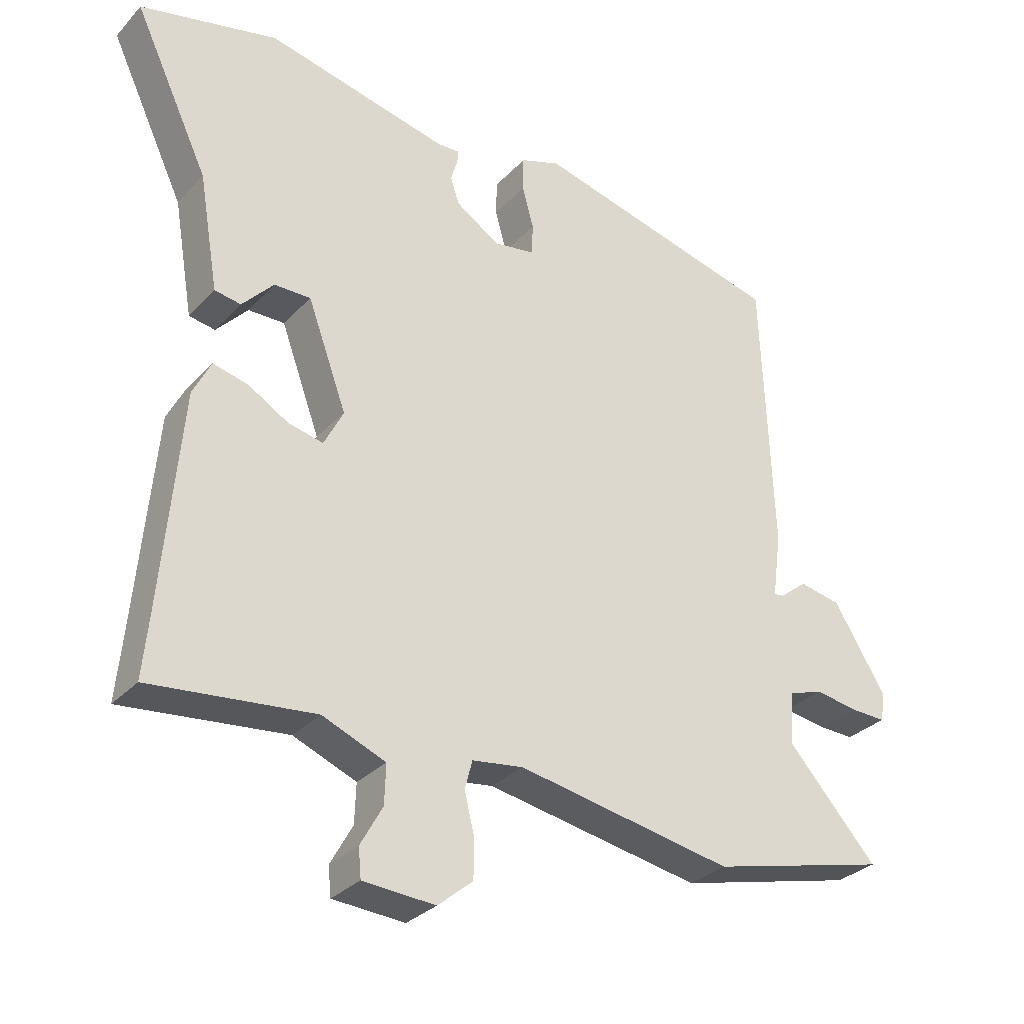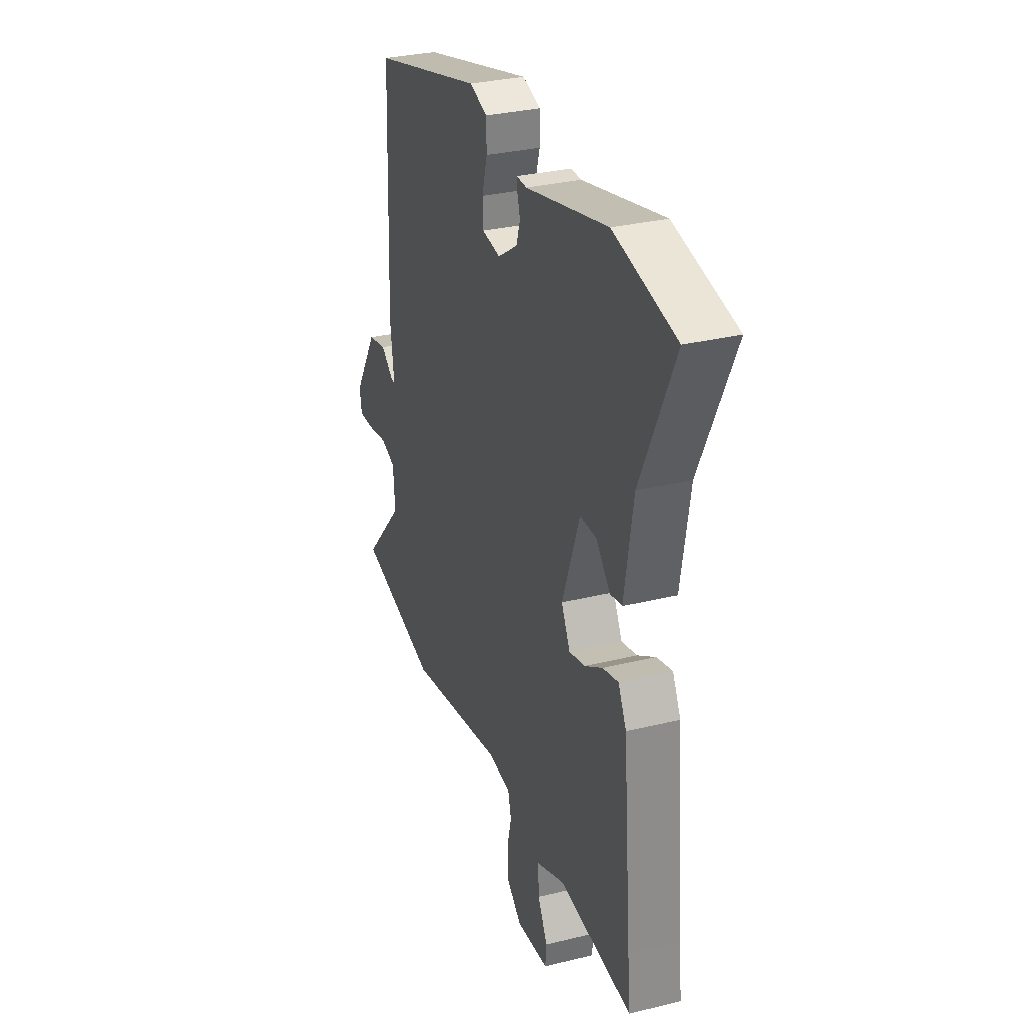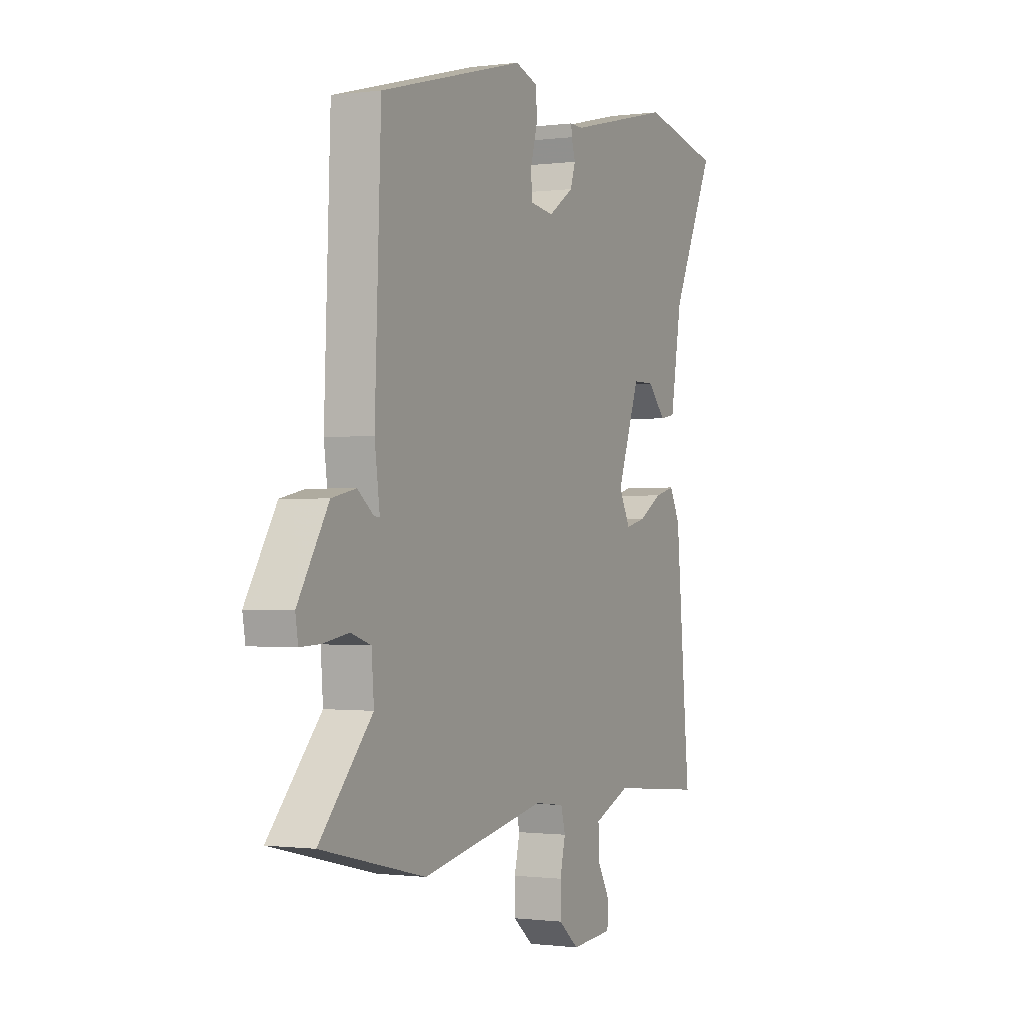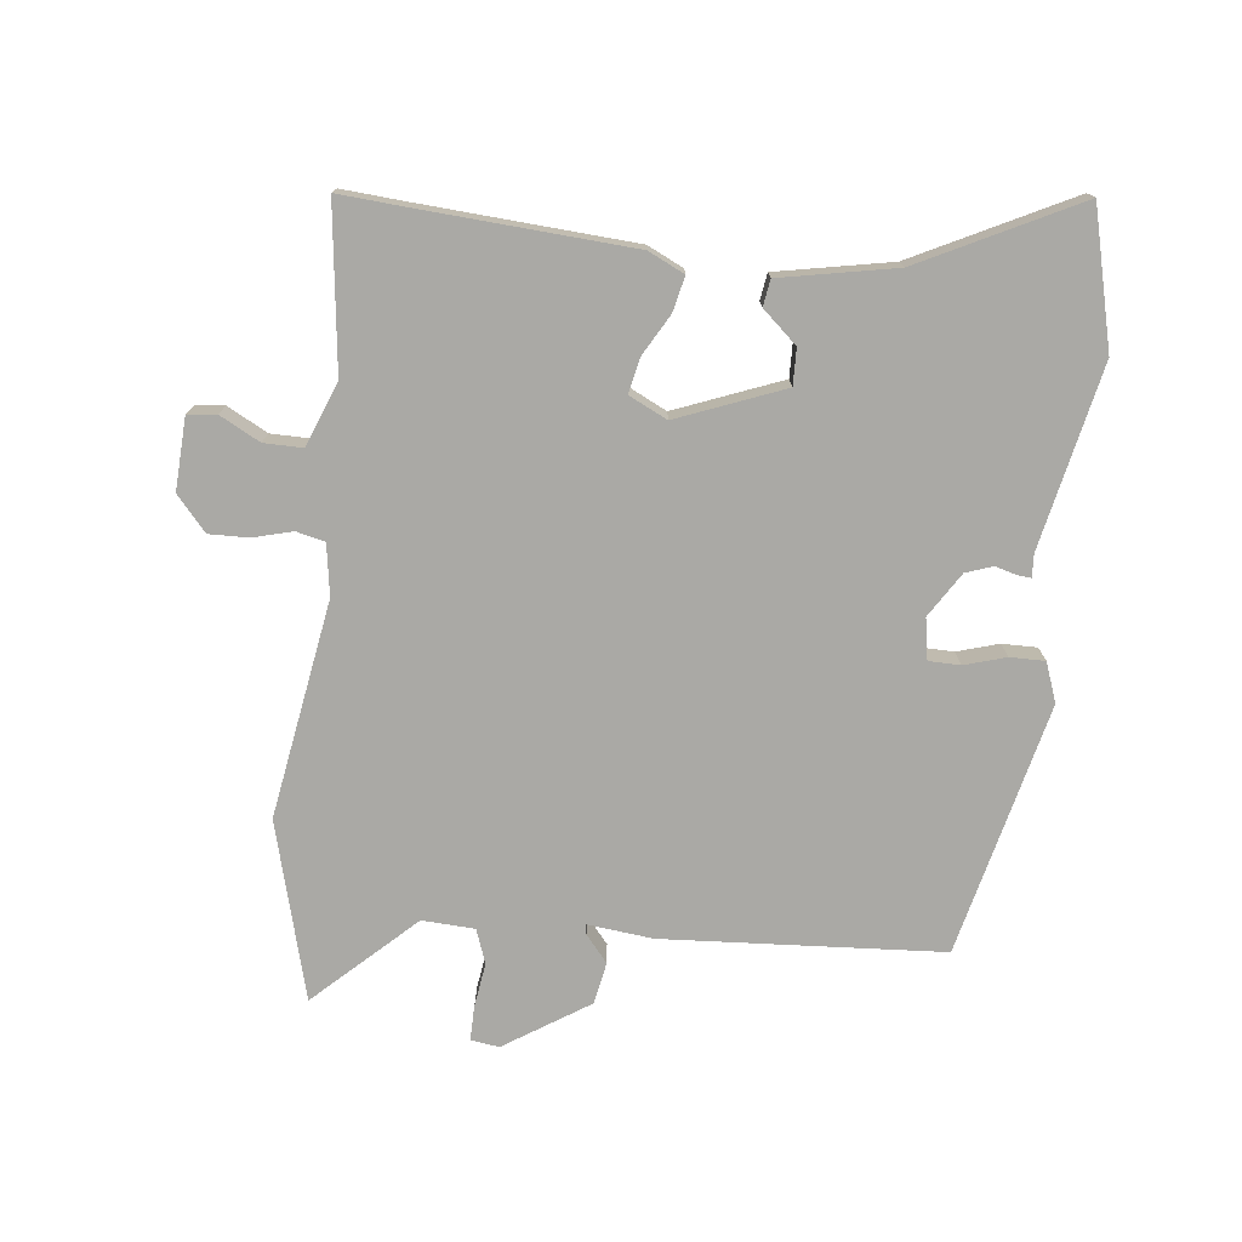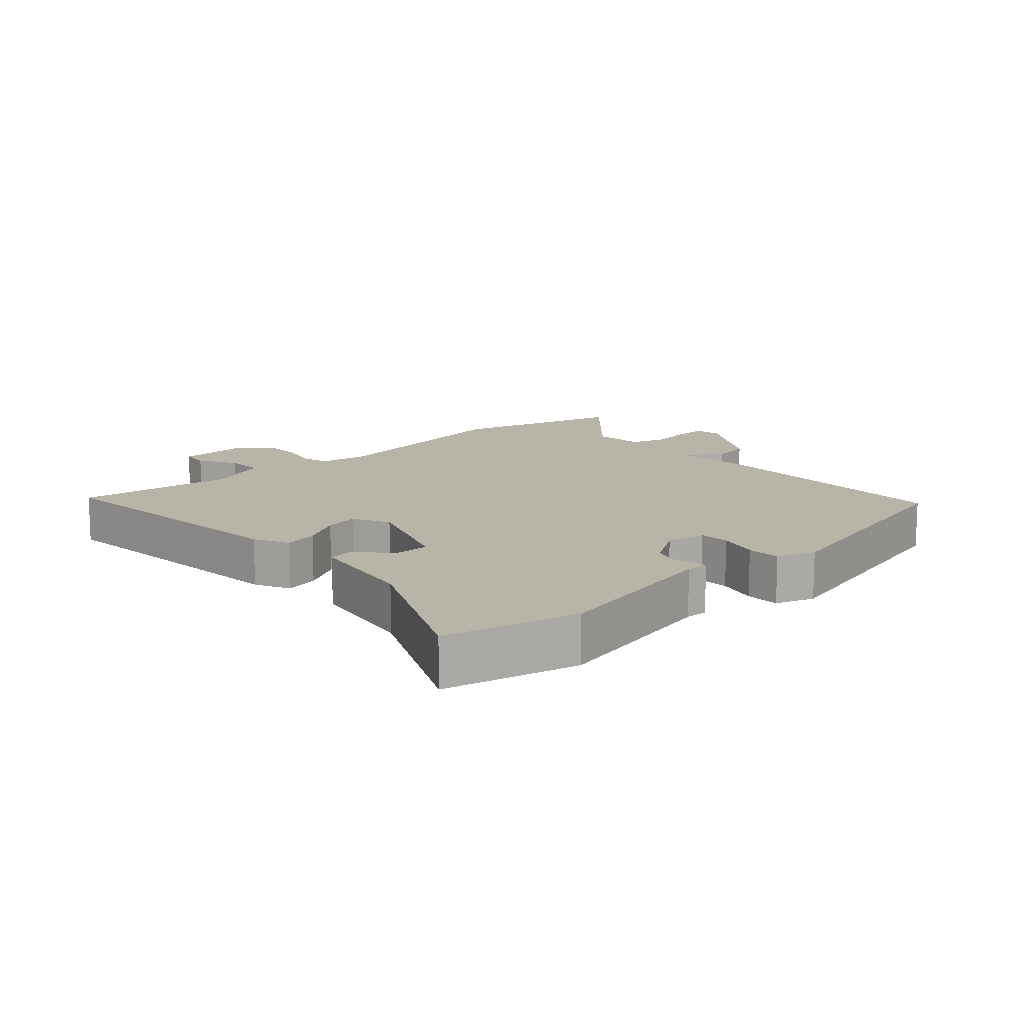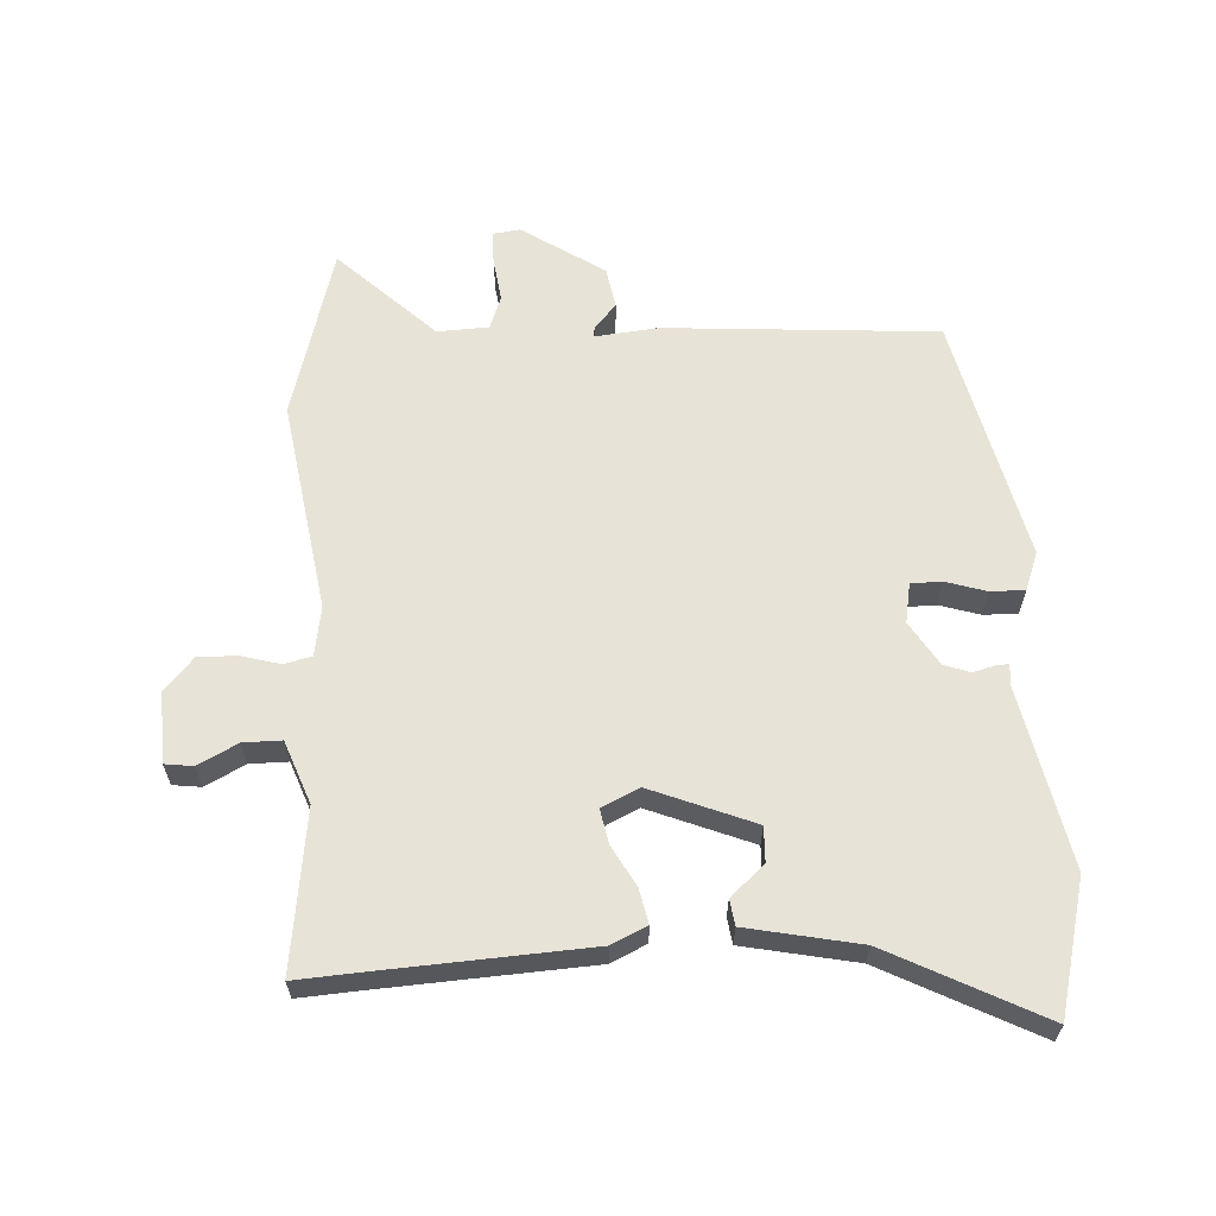
<metadata>
{"format":"obj","ext":"obj","renderer":"f3d","projection":"perspective","resolution":1024,"background":"white","views":[{"elev":-30.3,"azim":-34.2,"up":"+Z"},{"elev":30.9,"azim":-109.4,"up":"+Z"},{"elev":-0.7,"azim":116.1,"up":"+Z"},{"elev":-75.4,"azim":-95.0,"up":"+Y"},{"elev":13.1,"azim":-41.8,"up":"+Y"},{"elev":62.3,"azim":-91.3,"up":"+Y"}]}
</metadata>
<code>
v 0.473 0.07 0.421
v 0.489 0.07 0.006
v 0.476 0.07 -0.091
v 0.491 0.07 -0.089
v 0.531 0.07 -0.057
v 0.593 0.07 -0.07
v 0.671 0.07 -0.197
v 0.664 0.07 -0.239
v 0.613 0.07 -0.237
v 0.547 0.07 -0.226
v 0.496 0.07 -0.243
v 0.49 0.07 -0.321
v 0.624 0.07 -0.47
v 0.359 0.07 -0.534
v 0.038 0.07 -0.473
v -0.038 0.07 -0.483
v -0.049 0.07 -0.525
v -0.035 0.07 -0.584
v -0.035 0.07 -0.643
v -0.087 0.07 -0.686
v -0.194 0.07 -0.678
v -0.198 0.07 -0.635
v -0.165 0.07 -0.576
v -0.163 0.07 -0.518
v -0.257 0.07 -0.479
v -0.5 0.07 -0.503
v -0.491 0.07 -0.412
v -0.462 0.07 -0.09
v -0.435 0.07 -0.037
v -0.383 0.07 -0.05
v -0.323 0.07 -0.086
v -0.271 0.07 -0.098
v -0.242 0.07 -0.042
v -0.3 0.07 0.117
v -0.354 0.07 0.117
v -0.401 0.07 0.067
v -0.44 0.07 0.074
v -0.469 0.07 0.246
v -0.58 0.07 0.482
v -0.376 0.07 0.527
v -0.105 0.07 0.463
v -0.071 0.07 0.464
v -0.073 0.07 0.445
v -0.083 0.07 0.412
v -0.07 0.07 0.372
v -0.005 0.07 0.329
v 0.056 0.07 0.338
v 0.058 0.07 0.385
v 0.041 0.07 0.447
v 0.042 0.07 0.499
v 0.101 0.07 0.519
v 0.473 0 0.421
v 0.489 0 0.006
v 0.476 0 -0.091
v 0.491 0 -0.089
v 0.531 0 -0.057
v 0.593 0 -0.07
v 0.671 0 -0.197
v 0.664 0 -0.239
v 0.613 0 -0.237
v 0.547 0 -0.226
v 0.496 0 -0.243
v 0.49 0 -0.321
v 0.624 0 -0.47
v 0.359 0 -0.534
v 0.038 0 -0.473
v -0.038 0 -0.483
v -0.049 0 -0.525
v -0.035 0 -0.584
v -0.035 0 -0.643
v -0.087 0 -0.686
v -0.194 0 -0.678
v -0.198 0 -0.635
v -0.165 0 -0.576
v -0.163 0 -0.518
v -0.257 0 -0.479
v -0.5 0 -0.503
v -0.491 0 -0.412
v -0.462 0 -0.09
v -0.435 0 -0.037
v -0.383 0 -0.05
v -0.323 0 -0.086
v -0.271 0 -0.098
v -0.242 0 -0.042
v -0.3 0 0.117
v -0.354 0 0.117
v -0.401 0 0.067
v -0.44 0 0.074
v -0.469 0 0.246
v -0.58 0 0.482
v -0.376 0 0.527
v -0.105 0 0.463
v -0.071 0 0.464
v -0.073 0 0.445
v -0.083 0 0.412
v -0.07 0 0.372
v -0.005 0 0.329
v 0.056 0 0.338
v 0.058 0 0.385
v 0.041 0 0.447
v 0.042 0 0.499
v 0.101 0 0.519
f 1 2 3
f 51 1 3
f 50 51 3
f 49 50 3
f 48 49 3
f 47 48 3
f 46 47 3
f 45 46 3
f 41 42 43 44
f 41 44 45
f 40 41 45
f 39 40 45
f 38 39 45
f 35 36 37 38
f 34 35 38 45
f 33 34 45 3
f 29 30 31
f 28 29 31
f 27 28 31
f 27 31 32
f 26 27 32
f 25 26 32
f 32 33 3
f 25 32 3
f 24 25 3
f 21 22 23
f 20 21 23
f 19 20 23
f 18 19 23
f 17 18 23
f 16 17 23 24
f 12 13 14 15
f 11 12 15 16
f 8 9 10
f 7 8 10
f 6 7 10
f 5 6 10
f 4 5 10
f 4 10 11
f 11 16 24
f 4 11 24
f 3 4 24
f 54 53 52
f 54 52 102
f 54 102 101
f 54 101 100
f 54 100 99
f 54 99 98
f 54 98 97
f 54 97 96
f 95 94 93 92
f 96 95 92
f 96 92 91
f 96 91 90
f 96 90 89
f 89 88 87 86
f 96 89 86 85
f 54 96 85 84
f 82 81 80
f 82 80 79
f 82 79 78
f 83 82 78
f 83 78 77
f 83 77 76
f 54 84 83
f 54 83 76
f 54 76 75
f 74 73 72
f 74 72 71
f 74 71 70
f 74 70 69
f 74 69 68
f 75 74 68 67
f 66 65 64 63
f 67 66 63 62
f 61 60 59
f 61 59 58
f 61 58 57
f 61 57 56
f 61 56 55
f 62 61 55
f 75 67 62
f 75 62 55
f 75 55 54
f 1 52 53 2
f 2 53 54 3
f 3 54 55 4
f 4 55 56 5
f 5 56 57 6
f 6 57 58 7
f 7 58 59 8
f 8 59 60 9
f 9 60 61 10
f 10 61 62 11
f 11 62 63 12
f 12 63 64 13
f 13 64 65 14
f 14 65 66 15
f 15 66 67 16
f 16 67 68 17
f 17 68 69 18
f 18 69 70 19
f 19 70 71 20
f 20 71 72 21
f 21 72 73 22
f 22 73 74 23
f 23 74 75 24
f 24 75 76 25
f 25 76 77 26
f 26 77 78 27
f 27 78 79 28
f 28 79 80 29
f 29 80 81 30
f 30 81 82 31
f 31 82 83 32
f 32 83 84 33
f 33 84 85 34
f 34 85 86 35
f 35 86 87 36
f 36 87 88 37
f 37 88 89 38
f 38 89 90 39
f 39 90 91 40
f 40 91 92 41
f 41 92 93 42
f 42 93 94 43
f 43 94 95 44
f 44 95 96 45
f 45 96 97 46
f 46 97 98 47
f 47 98 99 48
f 48 99 100 49
f 49 100 101 50
f 50 101 102 51
f 51 102 52 1

</code>
